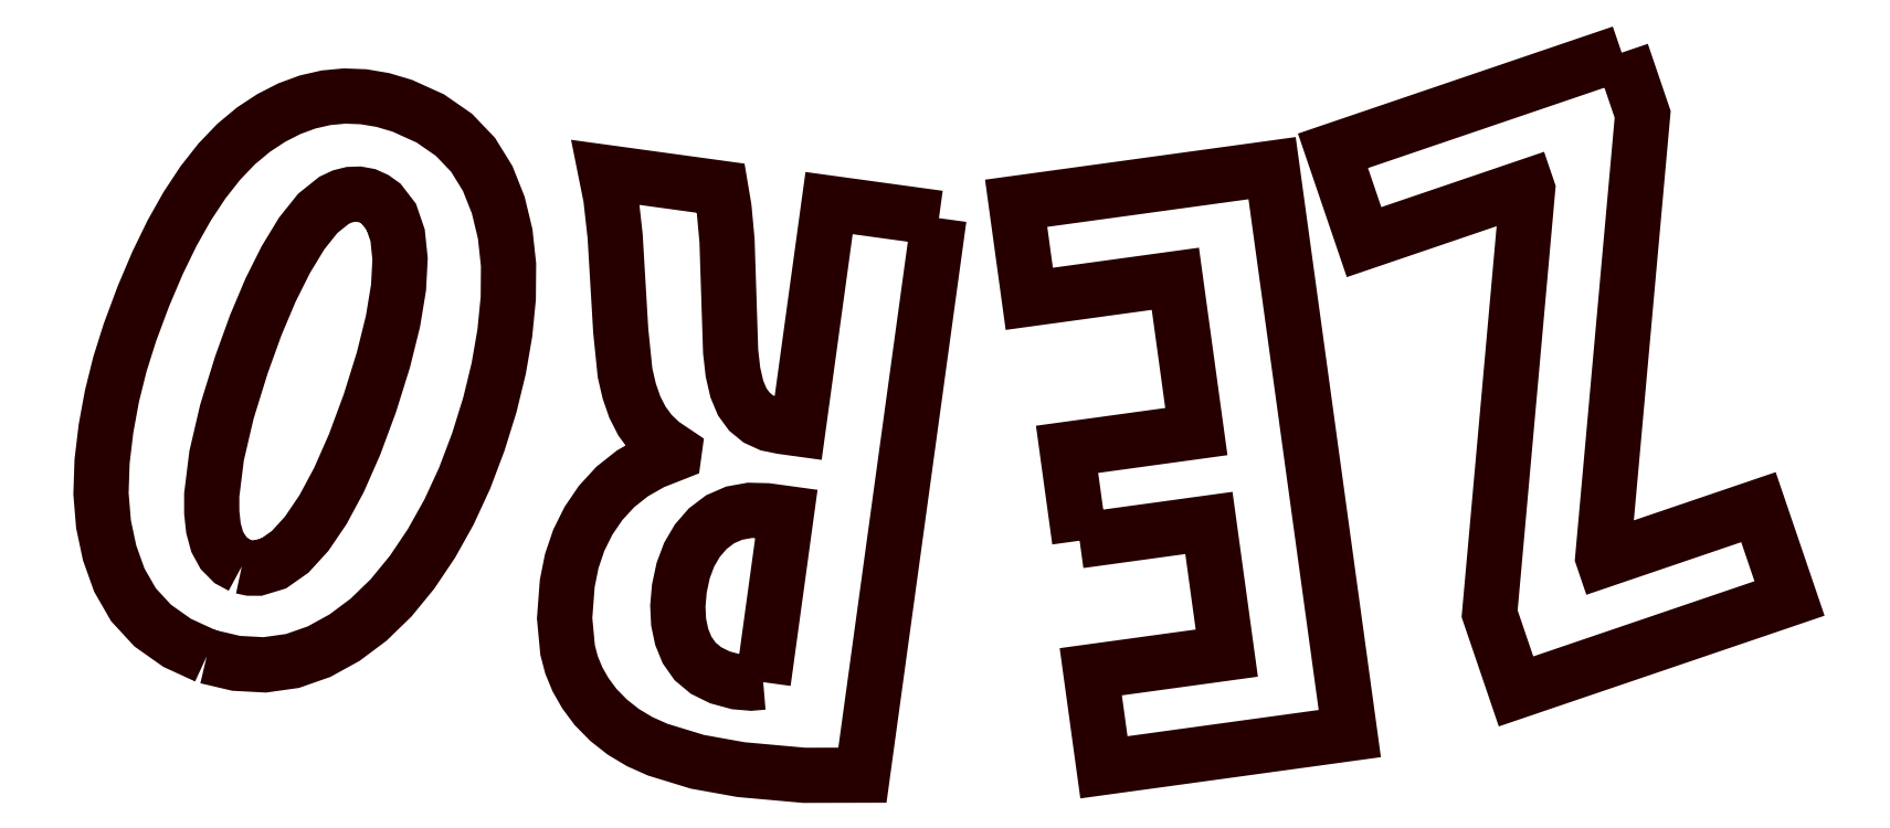
<metadata>
{"format":"dxf","ext":"dxf","renderer":"ezdxf+matplotlib","layout":"modelspace","background":"white","min_lineweight":24,"dpi":150}
</metadata>
<code>
0
SECTION
2
ENTITIES
0
POLYLINE
8
LAYER_1
66
     1
10
0
20
0
30
0
70
     1
0
VERTEX
8
LAYER_1
10
-39.68
20
97.73
30
0
0
VERTEX
8
LAYER_1
10
-41.04
20
97.27
30
0
0
VERTEX
8
LAYER_1
10
-40.89
20
96.84
30
0
0
VERTEX
8
LAYER_1
10
-40.12
20
97.1
30
0
0
VERTEX
8
LAYER_1
10
-40.12
20
97.09
30
0
0
VERTEX
8
LAYER_1
10
-40.3
20
95.08
30
0
0
VERTEX
8
LAYER_1
10
-40.18
20
94.71
30
0
0
VERTEX
8
LAYER_1
10
-38.88
20
95.15
30
0
0
VERTEX
8
LAYER_1
10
-39.03
20
95.58
30
0
0
VERTEX
8
LAYER_1
10
-39.76
20
95.33
30
0
0
VERTEX
8
LAYER_1
10
-39.77
20
95.34
30
0
0
VERTEX
8
LAYER_1
10
-39.58
20
97.44
30
0
0
SEQEND
8
LAYER_1
0
POLYLINE
8
LAYER_1
66
     1
10
0
20
0
30
0
70
     1
0
VERTEX
8
LAYER_1
10
-42.24
20
95.42
30
0
0
VERTEX
8
LAYER_1
10
-41.63
20
95.51
30
0
0
VERTEX
8
LAYER_1
10
-41.54
20
94.89
30
0
0
VERTEX
8
LAYER_1
10
-42.19
20
94.8
30
0
0
VERTEX
8
LAYER_1
10
-42.12
20
94.35
30
0
0
VERTEX
8
LAYER_1
10
-40.96
20
94.51
30
0
0
VERTEX
8
LAYER_1
10
-41.33
20
97.19
30
0
0
VERTEX
8
LAYER_1
10
-42.54
20
97.02
30
0
0
VERTEX
8
LAYER_1
10
-42.48
20
96.57
30
0
0
VERTEX
8
LAYER_1
10
-41.79
20
96.66
30
0
0
VERTEX
8
LAYER_1
10
-41.69
20
95.94
30
0
0
VERTEX
8
LAYER_1
10
-42.3
20
95.86
30
0
0
SEQEND
8
LAYER_1
0
POLYLINE
8
LAYER_1
66
     1
10
0
20
0
30
0
70
     1
0
VERTEX
8
LAYER_1
10
-42.9
20
96.95
30
0
0
VERTEX
8
LAYER_1
10
-43.42
20
97.02
30
0
0
VERTEX
8
LAYER_1
10
-43.57
20
95.95
30
0
0
VERTEX
8
LAYER_1
10
-43.64
20
95.96
30
0
0
VERTEX
8
LAYER_1
10
-43.71
20
95.98
30
0
0
VERTEX
8
LAYER_1
10
-43.76
20
96
30
0
0
VERTEX
8
LAYER_1
10
-43.8
20
96.03
30
0
0
VERTEX
8
LAYER_1
10
-43.83
20
96.08
30
0
0
VERTEX
8
LAYER_1
10
-43.86
20
96.14
30
0
0
VERTEX
8
LAYER_1
10
-43.88
20
96.22
30
0
0
VERTEX
8
LAYER_1
10
-43.89
20
96.32
30
0
0
VERTEX
8
LAYER_1
10
-43.89
20
96.43
30
0
0
VERTEX
8
LAYER_1
10
-43.91
20
96.84
30
0
0
VERTEX
8
LAYER_1
10
-43.92
20
97
30
0
0
VERTEX
8
LAYER_1
10
-43.94
20
97.09
30
0
0
VERTEX
8
LAYER_1
10
-44.48
20
97.17
30
0
0
VERTEX
8
LAYER_1
10
-44.45
20
97.05
30
0
0
VERTEX
8
LAYER_1
10
-44.43
20
96.87
30
0
0
VERTEX
8
LAYER_1
10
-44.41
20
96.42
30
0
0
VERTEX
8
LAYER_1
10
-44.39
20
96.22
30
0
0
VERTEX
8
LAYER_1
10
-44.37
20
96.13
30
0
0
VERTEX
8
LAYER_1
10
-44.34
20
96.06
30
0
0
VERTEX
8
LAYER_1
10
-44.31
20
95.99
30
0
0
VERTEX
8
LAYER_1
10
-44.27
20
95.93
30
0
0
VERTEX
8
LAYER_1
10
-44.21
20
95.88
30
0
0
VERTEX
8
LAYER_1
10
-44.15
20
95.84
30
0
0
VERTEX
8
LAYER_1
10
-44.16
20
95.84
30
0
0
VERTEX
8
LAYER_1
10
-44.26
20
95.79
30
0
0
VERTEX
8
LAYER_1
10
-44.35
20
95.74
30
0
0
VERTEX
8
LAYER_1
10
-44.43
20
95.68
30
0
0
VERTEX
8
LAYER_1
10
-44.5
20
95.6
30
0
0
VERTEX
8
LAYER_1
10
-44.56
20
95.52
30
0
0
VERTEX
8
LAYER_1
10
-44.61
20
95.43
30
0
0
VERTEX
8
LAYER_1
10
-44.64
20
95.33
30
0
0
VERTEX
8
LAYER_1
10
-44.66
20
95.22
30
0
0
VERTEX
8
LAYER_1
10
-44.67
20
95.06
30
0
0
VERTEX
8
LAYER_1
10
-44.66
20
94.91
30
0
0
VERTEX
8
LAYER_1
10
-44.64
20
94.84
30
0
0
VERTEX
8
LAYER_1
10
-44.61
20
94.77
30
0
0
VERTEX
8
LAYER_1
10
-44.57
20
94.7
30
0
0
VERTEX
8
LAYER_1
10
-44.53
20
94.64
30
0
0
VERTEX
8
LAYER_1
10
-44.46
20
94.57
30
0
0
VERTEX
8
LAYER_1
10
-44.4
20
94.52
30
0
0
VERTEX
8
LAYER_1
10
-44.32
20
94.47
30
0
0
VERTEX
8
LAYER_1
10
-44.23
20
94.44
30
0
0
VERTEX
8
LAYER_1
10
-44.05
20
94.38
30
0
0
VERTEX
8
LAYER_1
10
-43.84
20
94.34
30
0
0
VERTEX
8
LAYER_1
10
-43.54
20
94.31
30
0
0
VERTEX
8
LAYER_1
10
-43.27
20
94.31
30
0
0
SEQEND
8
LAYER_1
0
POLYLINE
8
LAYER_1
66
     1
10
0
20
0
30
0
70
     1
0
VERTEX
8
LAYER_1
10
-43.73
20
94.75
30
0
0
VERTEX
8
LAYER_1
10
-43.79
20
94.75
30
0
0
VERTEX
8
LAYER_1
10
-43.86
20
94.76
30
0
0
VERTEX
8
LAYER_1
10
-43.94
20
94.78
30
0
0
VERTEX
8
LAYER_1
10
-44
20
94.81
30
0
0
VERTEX
8
LAYER_1
10
-44.06
20
94.85
30
0
0
VERTEX
8
LAYER_1
10
-44.09
20
94.91
30
0
0
VERTEX
8
LAYER_1
10
-44.12
20
94.97
30
0
0
VERTEX
8
LAYER_1
10
-44.13
20
95.04
30
0
0
VERTEX
8
LAYER_1
10
-44.14
20
95.11
30
0
0
VERTEX
8
LAYER_1
10
-44.13
20
95.2
30
0
0
VERTEX
8
LAYER_1
10
-44.11
20
95.28
30
0
0
VERTEX
8
LAYER_1
10
-44.08
20
95.36
30
0
0
VERTEX
8
LAYER_1
10
-44.05
20
95.42
30
0
0
VERTEX
8
LAYER_1
10
-44
20
95.48
30
0
0
VERTEX
8
LAYER_1
10
-43.94
20
95.52
30
0
0
VERTEX
8
LAYER_1
10
-43.87
20
95.55
30
0
0
VERTEX
8
LAYER_1
10
-43.8
20
95.57
30
0
0
VERTEX
8
LAYER_1
10
-43.72
20
95.57
30
0
0
VERTEX
8
LAYER_1
10
-43.62
20
95.55
30
0
0
SEQEND
8
LAYER_1
0
POLYLINE
8
LAYER_1
66
     1
10
0
20
0
30
0
70
     1
0
VERTEX
8
LAYER_1
10
-46.37
20
94.88
30
0
0
VERTEX
8
LAYER_1
10
-46.23
20
94.84
30
0
0
VERTEX
8
LAYER_1
10
-46.09
20
94.84
30
0
0
VERTEX
8
LAYER_1
10
-45.96
20
94.85
30
0
0
VERTEX
8
LAYER_1
10
-45.83
20
94.9
30
0
0
VERTEX
8
LAYER_1
10
-45.71
20
94.96
30
0
0
VERTEX
8
LAYER_1
10
-45.6
20
95.05
30
0
0
VERTEX
8
LAYER_1
10
-45.49
20
95.15
30
0
0
VERTEX
8
LAYER_1
10
-45.39
20
95.27
30
0
0
VERTEX
8
LAYER_1
10
-45.3
20
95.41
30
0
0
VERTEX
8
LAYER_1
10
-45.22
20
95.56
30
0
0
VERTEX
8
LAYER_1
10
-45.15
20
95.72
30
0
0
VERTEX
8
LAYER_1
10
-45.08
20
95.89
30
0
0
VERTEX
8
LAYER_1
10
-45.03
20
96.07
30
0
0
VERTEX
8
LAYER_1
10
-44.98
20
96.24
30
0
0
VERTEX
8
LAYER_1
10
-44.96
20
96.41
30
0
0
VERTEX
8
LAYER_1
10
-44.94
20
96.57
30
0
0
VERTEX
8
LAYER_1
10
-44.94
20
96.73
30
0
0
VERTEX
8
LAYER_1
10
-44.95
20
96.87
30
0
0
VERTEX
8
LAYER_1
10
-44.99
20
97.01
30
0
0
VERTEX
8
LAYER_1
10
-45.04
20
97.14
30
0
0
VERTEX
8
LAYER_1
10
-45.11
20
97.25
30
0
0
VERTEX
8
LAYER_1
10
-45.2
20
97.34
30
0
0
VERTEX
8
LAYER_1
10
-45.31
20
97.42
30
0
0
VERTEX
8
LAYER_1
10
-45.44
20
97.48
30
0
0
VERTEX
8
LAYER_1
10
-45.53
20
97.51
30
0
0
VERTEX
8
LAYER_1
10
-45.62
20
97.52
30
0
0
VERTEX
8
LAYER_1
10
-45.71
20
97.53
30
0
0
VERTEX
8
LAYER_1
10
-45.8
20
97.52
30
0
0
VERTEX
8
LAYER_1
10
-45.89
20
97.5
30
0
0
VERTEX
8
LAYER_1
10
-45.97
20
97.47
30
0
0
VERTEX
8
LAYER_1
10
-46.06
20
97.42
30
0
0
VERTEX
8
LAYER_1
10
-46.14
20
97.37
30
0
0
VERTEX
8
LAYER_1
10
-46.23
20
97.3
30
0
0
VERTEX
8
LAYER_1
10
-46.31
20
97.22
30
0
0
VERTEX
8
LAYER_1
10
-46.38
20
97.12
30
0
0
VERTEX
8
LAYER_1
10
-46.46
20
97.01
30
0
0
VERTEX
8
LAYER_1
10
-46.53
20
96.88
30
0
0
VERTEX
8
LAYER_1
10
-46.6
20
96.74
30
0
0
VERTEX
8
LAYER_1
10
-46.66
20
96.58
30
0
0
VERTEX
8
LAYER_1
10
-46.73
20
96.41
30
0
0
VERTEX
8
LAYER_1
10
-46.78
20
96.26
30
0
0
VERTEX
8
LAYER_1
10
-46.81
20
96.11
30
0
0
VERTEX
8
LAYER_1
10
-46.84
20
95.95
30
0
0
VERTEX
8
LAYER_1
10
-46.86
20
95.8
30
0
0
VERTEX
8
LAYER_1
10
-46.86
20
95.65
30
0
0
VERTEX
8
LAYER_1
10
-46.85
20
95.5
30
0
0
VERTEX
8
LAYER_1
10
-46.82
20
95.37
30
0
0
VERTEX
8
LAYER_1
10
-46.78
20
95.24
30
0
0
VERTEX
8
LAYER_1
10
-46.71
20
95.12
30
0
0
VERTEX
8
LAYER_1
10
-46.62
20
95.02
30
0
0
VERTEX
8
LAYER_1
10
-46.5
20
94.94
30
0
0
SEQEND
8
LAYER_1
0
POLYLINE
8
LAYER_1
66
     1
10
0
20
0
30
0
70
     1
0
VERTEX
8
LAYER_1
10
-46.2
20
95.3
30
0
0
VERTEX
8
LAYER_1
10
-46.25
20
95.33
30
0
0
VERTEX
8
LAYER_1
10
-46.29
20
95.37
30
0
0
VERTEX
8
LAYER_1
10
-46.32
20
95.42
30
0
0
VERTEX
8
LAYER_1
10
-46.33
20
95.48
30
0
0
VERTEX
8
LAYER_1
10
-46.34
20
95.56
30
0
0
VERTEX
8
LAYER_1
10
-46.34
20
95.64
30
0
0
VERTEX
8
LAYER_1
10
-46.32
20
95.83
30
0
0
VERTEX
8
LAYER_1
10
-46.27
20
96.03
30
0
0
VERTEX
8
LAYER_1
10
-46.2
20
96.25
30
0
0
VERTEX
8
LAYER_1
10
-46.13
20
96.44
30
0
0
VERTEX
8
LAYER_1
10
-46.06
20
96.61
30
0
0
VERTEX
8
LAYER_1
10
-45.99
20
96.75
30
0
0
VERTEX
8
LAYER_1
10
-45.92
20
96.88
30
0
0
VERTEX
8
LAYER_1
10
-45.84
20
96.97
30
0
0
VERTEX
8
LAYER_1
10
-45.76
20
97.03
30
0
0
VERTEX
8
LAYER_1
10
-45.72
20
97.05
30
0
0
VERTEX
8
LAYER_1
10
-45.69
20
97.06
30
0
0
VERTEX
8
LAYER_1
10
-45.65
20
97.06
30
0
0
VERTEX
8
LAYER_1
10
-45.61
20
97.06
30
0
0
VERTEX
8
LAYER_1
10
-45.57
20
97.04
30
0
0
VERTEX
8
LAYER_1
10
-45.54
20
97.02
30
0
0
VERTEX
8
LAYER_1
10
-45.49
20
96.95
30
0
0
VERTEX
8
LAYER_1
10
-45.46
20
96.87
30
0
0
VERTEX
8
LAYER_1
10
-45.45
20
96.76
30
0
0
VERTEX
8
LAYER_1
10
-45.46
20
96.62
30
0
0
VERTEX
8
LAYER_1
10
-45.48
20
96.46
30
0
0
VERTEX
8
LAYER_1
10
-45.53
20
96.28
30
0
0
VERTEX
8
LAYER_1
10
-45.59
20
96.07
30
0
0
VERTEX
8
LAYER_1
10
-45.67
20
95.88
30
0
0
VERTEX
8
LAYER_1
10
-45.74
20
95.71
30
0
0
VERTEX
8
LAYER_1
10
-45.82
20
95.57
30
0
0
VERTEX
8
LAYER_1
10
-45.89
20
95.46
30
0
0
VERTEX
8
LAYER_1
10
-45.97
20
95.37
30
0
0
VERTEX
8
LAYER_1
10
-46.05
20
95.32
30
0
0
VERTEX
8
LAYER_1
10
-46.12
20
95.29
30
0
0
VERTEX
8
LAYER_1
10
-46.16
20
95.29
30
0
0
SEQEND
8
LAYER_1
0
ENDSEC
0
EOF

</code>
